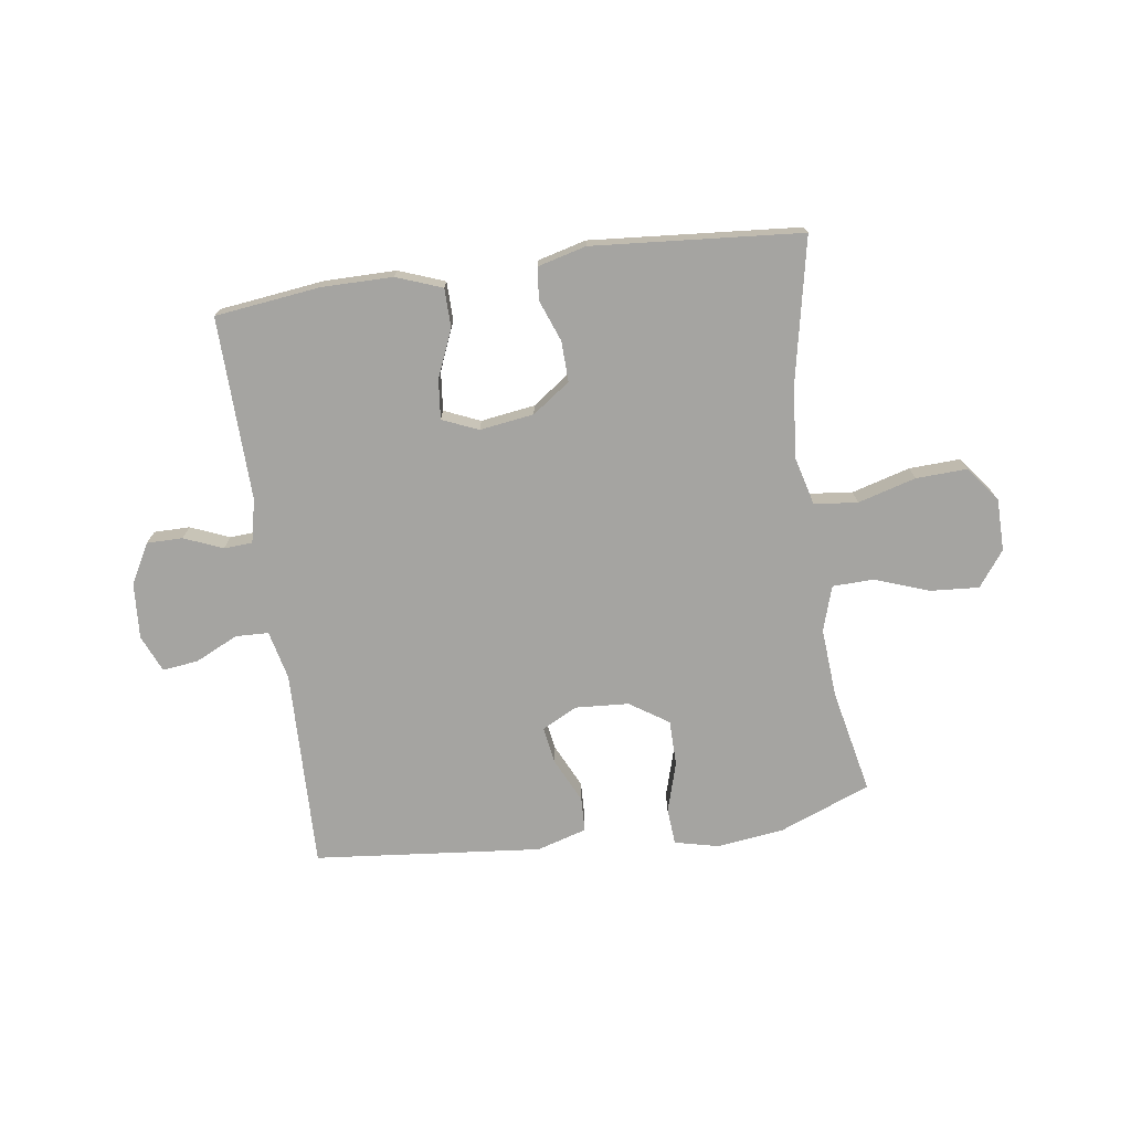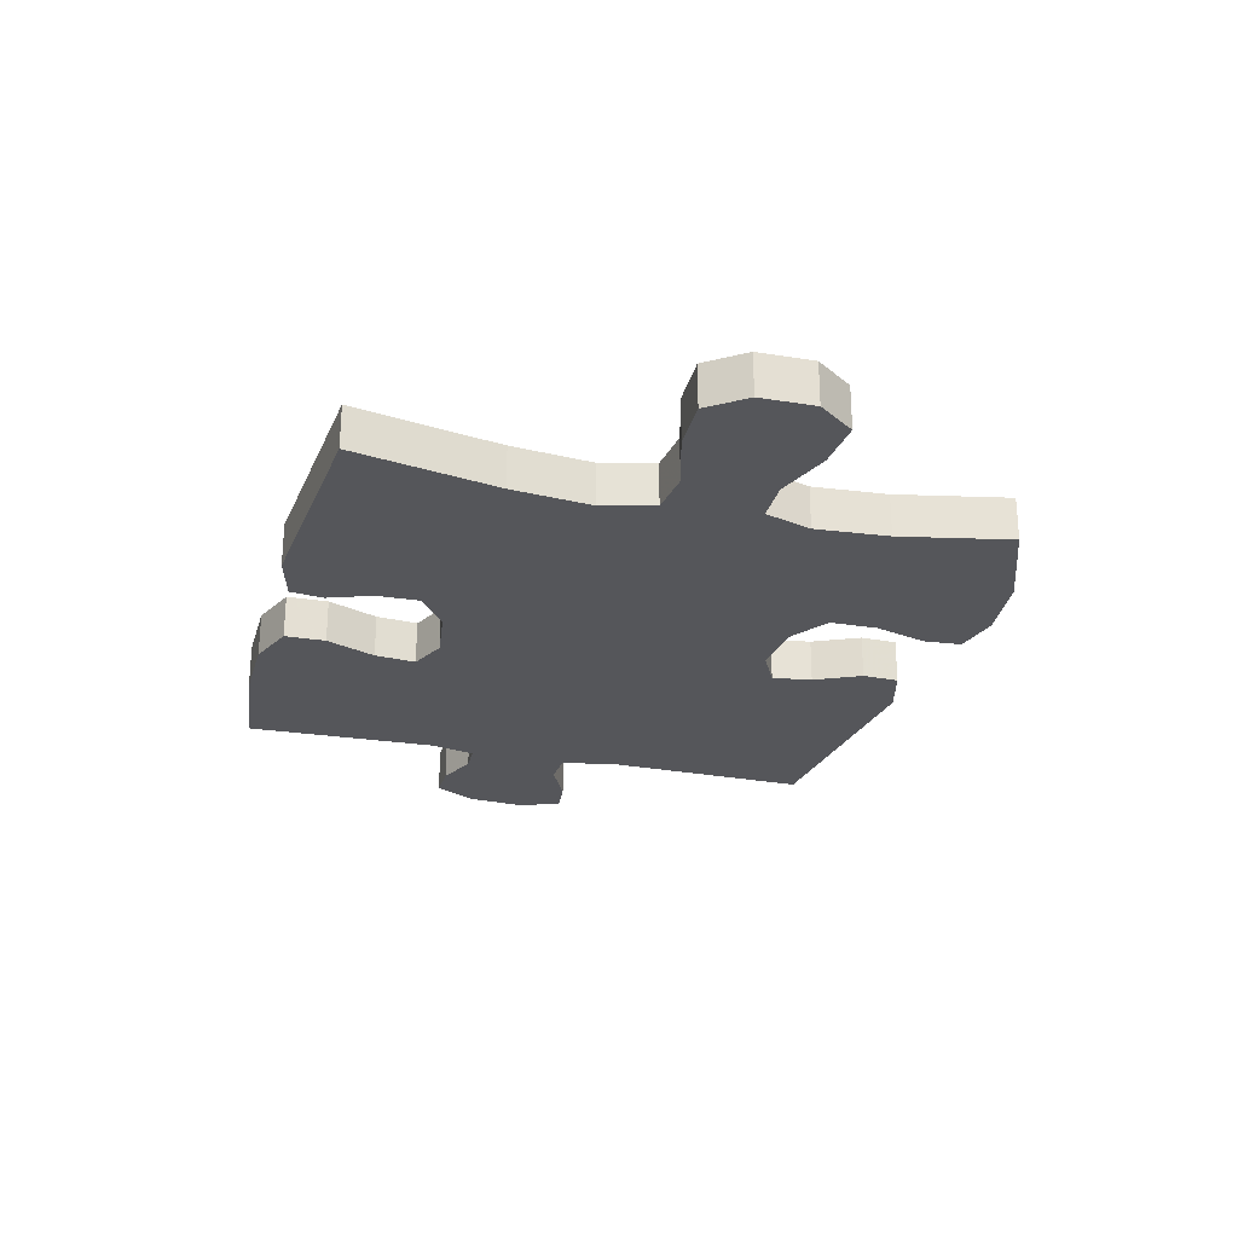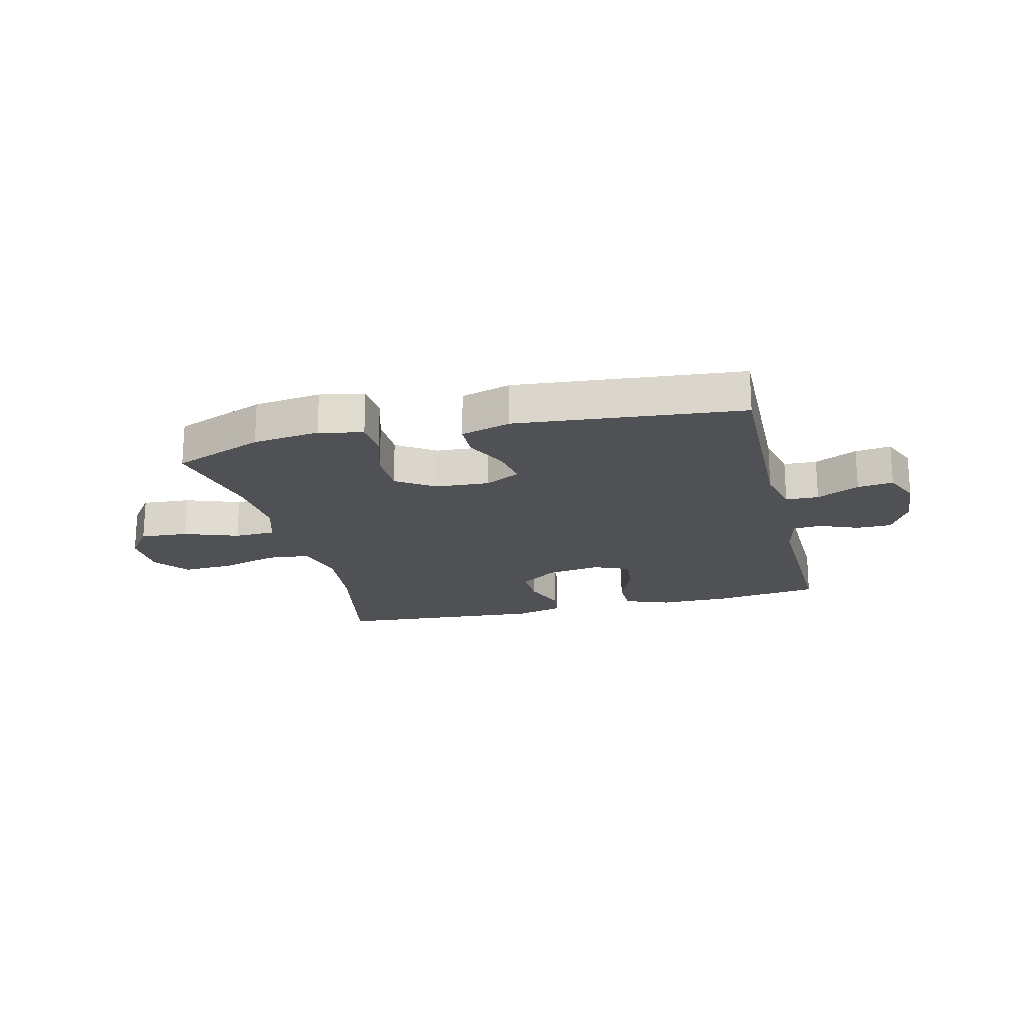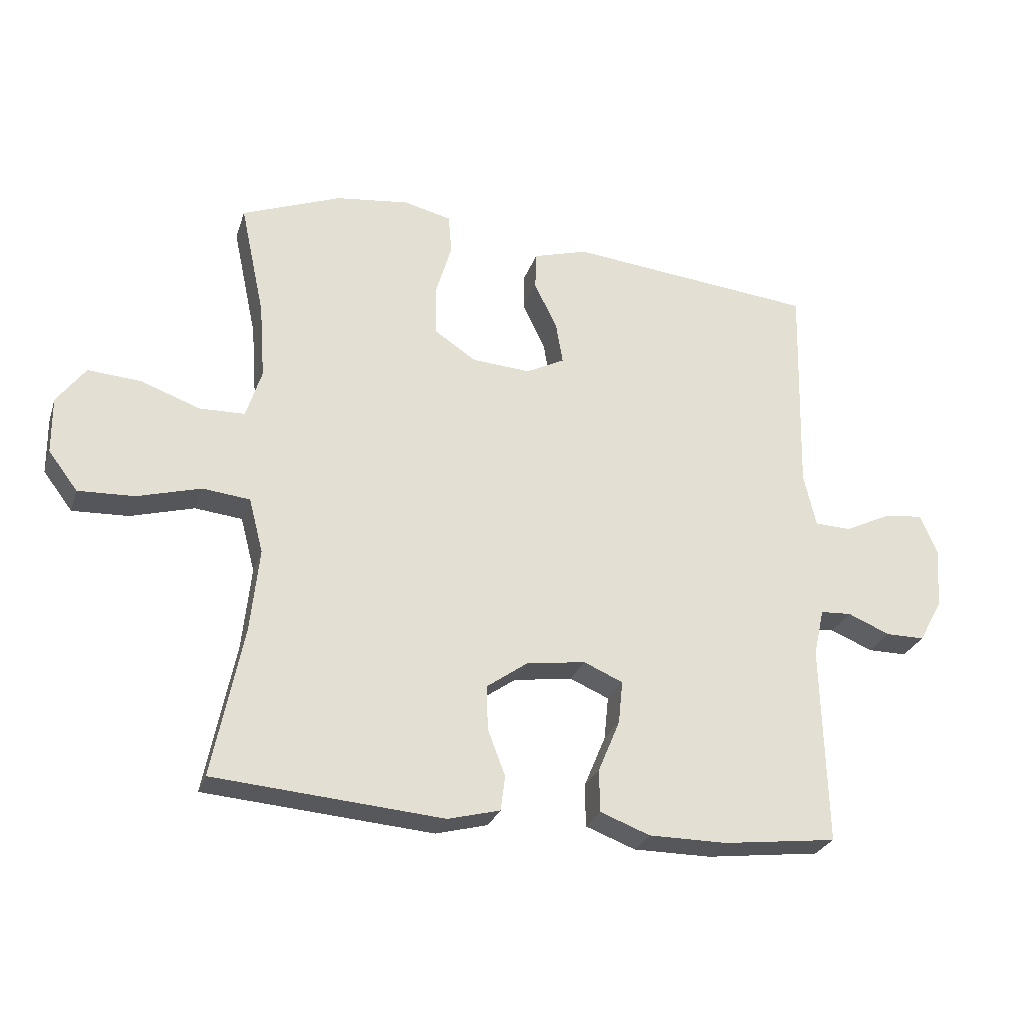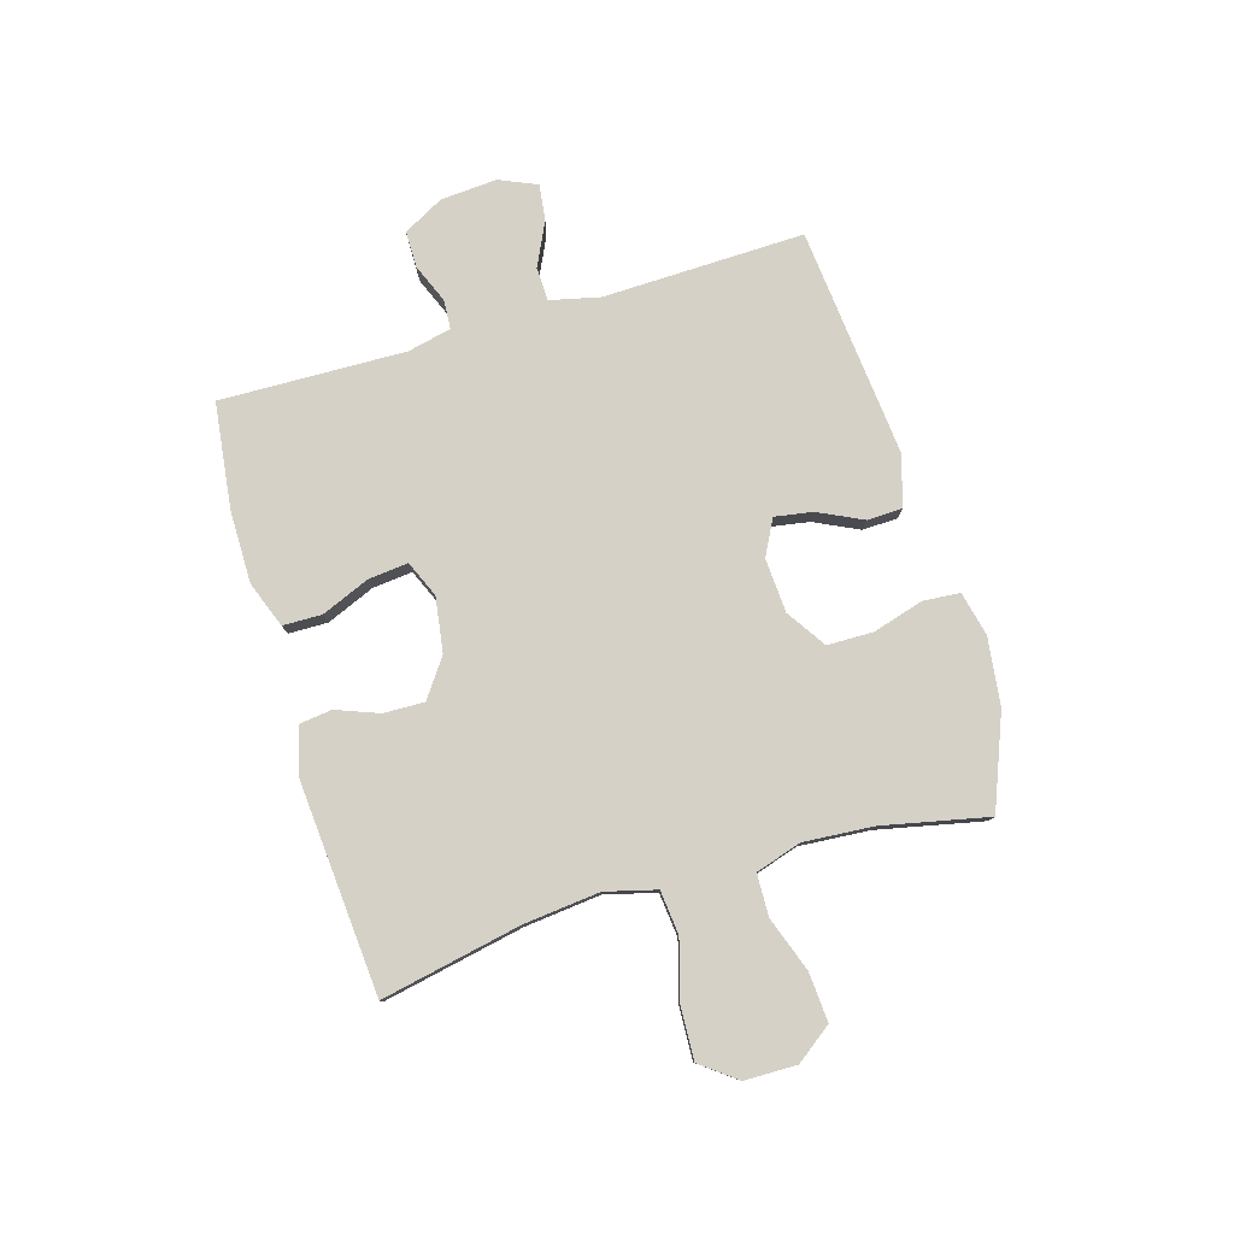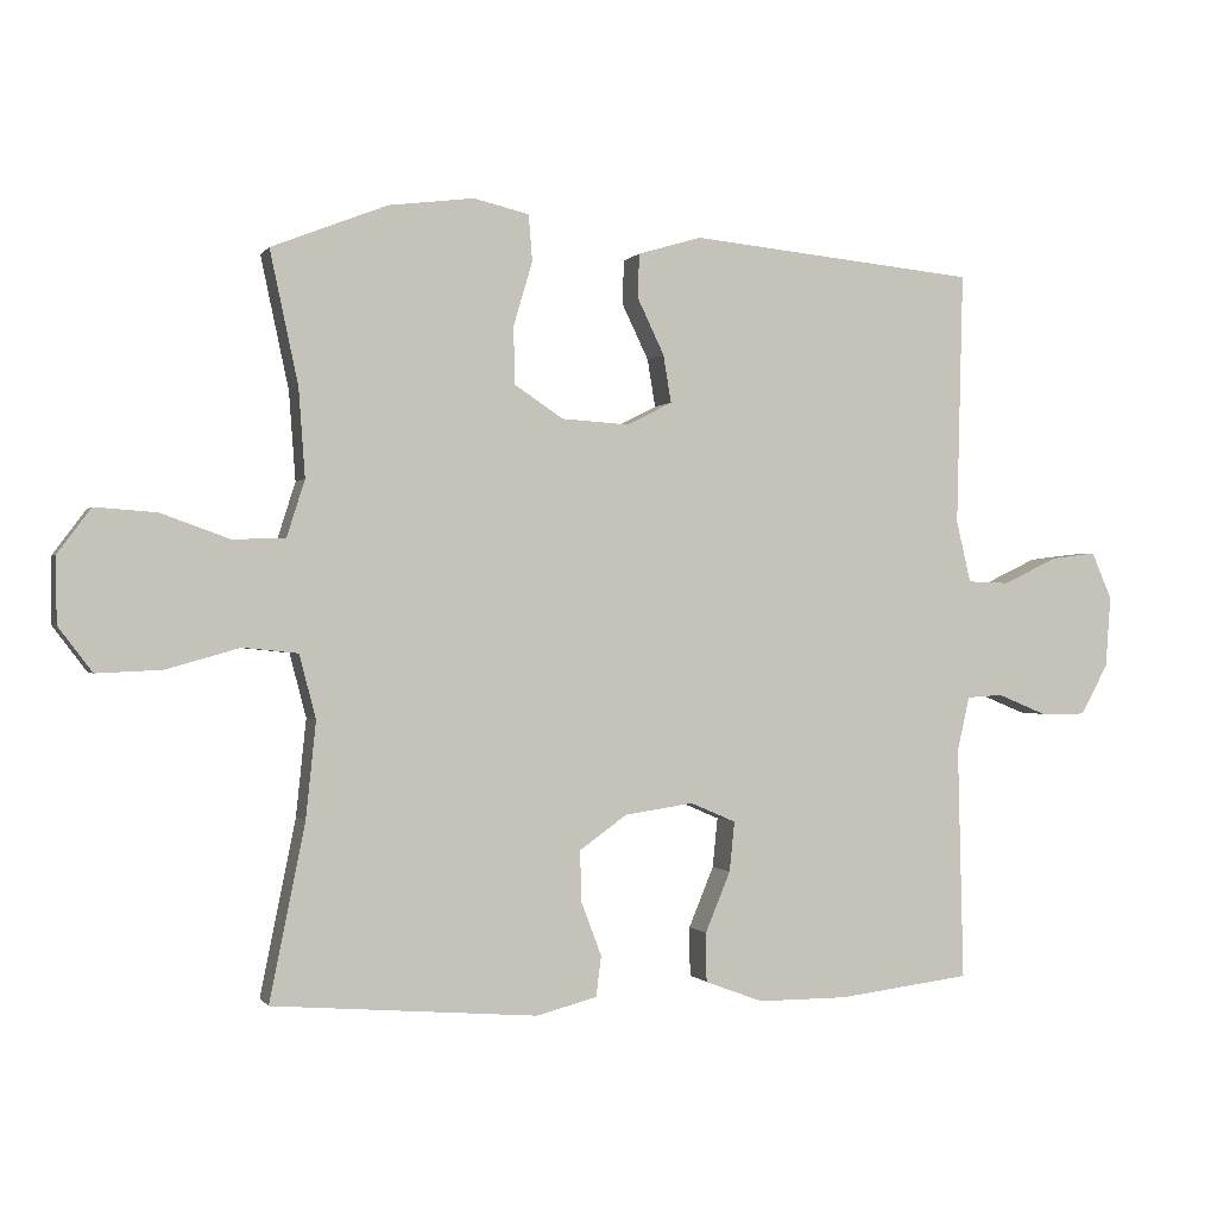
<metadata>
{"format":"obj","ext":"obj","renderer":"f3d","projection":"perspective","resolution":1024,"background":"white","views":[{"elev":-73.2,"azim":-172.0,"up":"+Y"},{"elev":-25.9,"azim":-105.3,"up":"+Y"},{"elev":-19.9,"azim":13.8,"up":"+Y"},{"elev":-27.3,"azim":-16.7,"up":"+Z"},{"elev":79.2,"azim":-106.5,"up":"+Y"},{"elev":-0.4,"azim":-17.3,"up":"+Z"}]}
</metadata>
<code>
v 0.5 0.07 0.5
v 0.491 0.07 0.15
v 0.511 0.07 0.064
v 0.569 0.07 0.062
v 0.644 0.07 0.098
v 0.707 0.07 0.106
v 0.735 0.07 0.041
v 0.728 0.07 -0.057
v 0.69 0.07 -0.127
v 0.627 0.07 -0.127
v 0.559 0.07 -0.099
v 0.509 0.07 -0.102
v 0.492 0.07 -0.178
v 0.5 0.07 -0.5
v 0.316 0.07 -0.523
v 0.191 0.07 -0.523
v 0.111 0.07 -0.493
v 0.11 0.07 -0.425
v 0.145 0.07 -0.341
v 0.152 0.07 -0.272
v 0.089 0.07 -0.245
v -0.006 0.07 -0.259
v -0.072 0.07 -0.306
v -0.07 0.07 -0.377
v -0.042 0.07 -0.451
v -0.049 0.07 -0.507
v -0.133 0.07 -0.529
v -0.5 0.07 -0.5
v -0.451 0.07 -0.257
v -0.437 0.07 -0.124
v -0.46 0.07 -0.036
v -0.536 0.07 -0.028
v -0.638 0.07 -0.057
v -0.728 0.07 -0.061
v -0.775 0.07 0.001
v -0.776 0.07 0.092
v -0.73 0.07 0.154
v -0.645 0.07 0.148
v -0.55 0.07 0.114
v -0.477 0.07 0.116
v -0.452 0.07 0.195
v -0.461 0.07 0.317
v -0.5 0.07 0.5
v -0.34 0.07 0.563
v -0.222 0.07 0.578
v -0.145 0.07 0.56
v -0.14 0.07 0.496
v -0.166 0.07 0.408
v -0.165 0.07 0.328
v -0.097 0.07 0.283
v -0.003 0.07 0.277
v 0.059 0.07 0.309
v 0.048 0.07 0.375
v 0.011 0.07 0.452
v 0.013 0.07 0.513
v 0.101 0.07 0.539
v 0.5 0 0.5
v 0.491 0 0.15
v 0.511 0 0.064
v 0.569 0 0.062
v 0.644 0 0.098
v 0.707 0 0.106
v 0.735 0 0.041
v 0.728 0 -0.057
v 0.69 0 -0.127
v 0.627 0 -0.127
v 0.559 0 -0.099
v 0.509 0 -0.102
v 0.492 0 -0.178
v 0.5 0 -0.5
v 0.316 0 -0.523
v 0.191 0 -0.523
v 0.111 0 -0.493
v 0.11 0 -0.425
v 0.145 0 -0.341
v 0.152 0 -0.272
v 0.089 0 -0.245
v -0.006 0 -0.259
v -0.072 0 -0.306
v -0.07 0 -0.377
v -0.042 0 -0.451
v -0.049 0 -0.507
v -0.133 0 -0.529
v -0.5 0 -0.5
v -0.451 0 -0.257
v -0.437 0 -0.124
v -0.46 0 -0.036
v -0.536 0 -0.028
v -0.638 0 -0.057
v -0.728 0 -0.061
v -0.775 0 0.001
v -0.776 0 0.092
v -0.73 0 0.154
v -0.645 0 0.148
v -0.55 0 0.114
v -0.477 0 0.116
v -0.452 0 0.195
v -0.461 0 0.317
v -0.5 0 0.5
v -0.34 0 0.563
v -0.222 0 0.578
v -0.145 0 0.56
v -0.14 0 0.496
v -0.166 0 0.408
v -0.165 0 0.328
v -0.097 0 0.283
v -0.003 0 0.277
v 0.059 0 0.309
v 0.048 0 0.375
v 0.011 0 0.452
v 0.013 0 0.513
v 0.101 0 0.539
f 56 1 2
f 55 56 2
f 54 55 2
f 53 54 2
f 52 53 2 3
f 51 52 3
f 50 51 3
f 46 47 48
f 45 46 48
f 44 45 48
f 43 44 48
f 42 43 48
f 41 42 48 49
f 40 41 49 50
f 37 38 39
f 36 37 39
f 35 36 39
f 34 35 39
f 33 34 39
f 32 33 39
f 31 32 39 40
f 40 50 3
f 31 40 3
f 30 31 3
f 27 28 29
f 26 27 29
f 25 26 29
f 24 25 29
f 23 24 29 30
f 17 18 19
f 16 17 19
f 15 16 19
f 14 15 19
f 13 14 19
f 12 13 19 20
f 9 10 11
f 8 9 11
f 7 8 11
f 6 7 11
f 5 6 11
f 4 5 11
f 4 11 12
f 12 20 21
f 4 12 21
f 3 4 21
f 22 23 30
f 3 21 22 30
f 58 57 112
f 58 112 111
f 58 111 110
f 58 110 109
f 59 58 109 108
f 59 108 107
f 59 107 106
f 104 103 102
f 104 102 101
f 104 101 100
f 104 100 99
f 104 99 98
f 105 104 98 97
f 106 105 97 96
f 95 94 93
f 95 93 92
f 95 92 91
f 95 91 90
f 95 90 89
f 95 89 88
f 96 95 88 87
f 59 106 96
f 59 96 87
f 59 87 86
f 85 84 83
f 85 83 82
f 85 82 81
f 85 81 80
f 86 85 80 79
f 75 74 73
f 75 73 72
f 75 72 71
f 75 71 70
f 75 70 69
f 76 75 69 68
f 67 66 65
f 67 65 64
f 67 64 63
f 67 63 62
f 67 62 61
f 67 61 60
f 68 67 60
f 77 76 68
f 77 68 60
f 77 60 59
f 86 79 78
f 86 78 77 59
f 1 57 58 2
f 2 58 59 3
f 3 59 60 4
f 4 60 61 5
f 5 61 62 6
f 6 62 63 7
f 7 63 64 8
f 8 64 65 9
f 9 65 66 10
f 10 66 67 11
f 11 67 68 12
f 12 68 69 13
f 13 69 70 14
f 14 70 71 15
f 15 71 72 16
f 16 72 73 17
f 17 73 74 18
f 18 74 75 19
f 19 75 76 20
f 20 76 77 21
f 21 77 78 22
f 22 78 79 23
f 23 79 80 24
f 24 80 81 25
f 25 81 82 26
f 26 82 83 27
f 27 83 84 28
f 28 84 85 29
f 29 85 86 30
f 30 86 87 31
f 31 87 88 32
f 32 88 89 33
f 33 89 90 34
f 34 90 91 35
f 35 91 92 36
f 36 92 93 37
f 37 93 94 38
f 38 94 95 39
f 39 95 96 40
f 40 96 97 41
f 41 97 98 42
f 42 98 99 43
f 43 99 100 44
f 44 100 101 45
f 45 101 102 46
f 46 102 103 47
f 47 103 104 48
f 48 104 105 49
f 49 105 106 50
f 50 106 107 51
f 51 107 108 52
f 52 108 109 53
f 53 109 110 54
f 54 110 111 55
f 55 111 112 56
f 56 112 57 1

</code>
